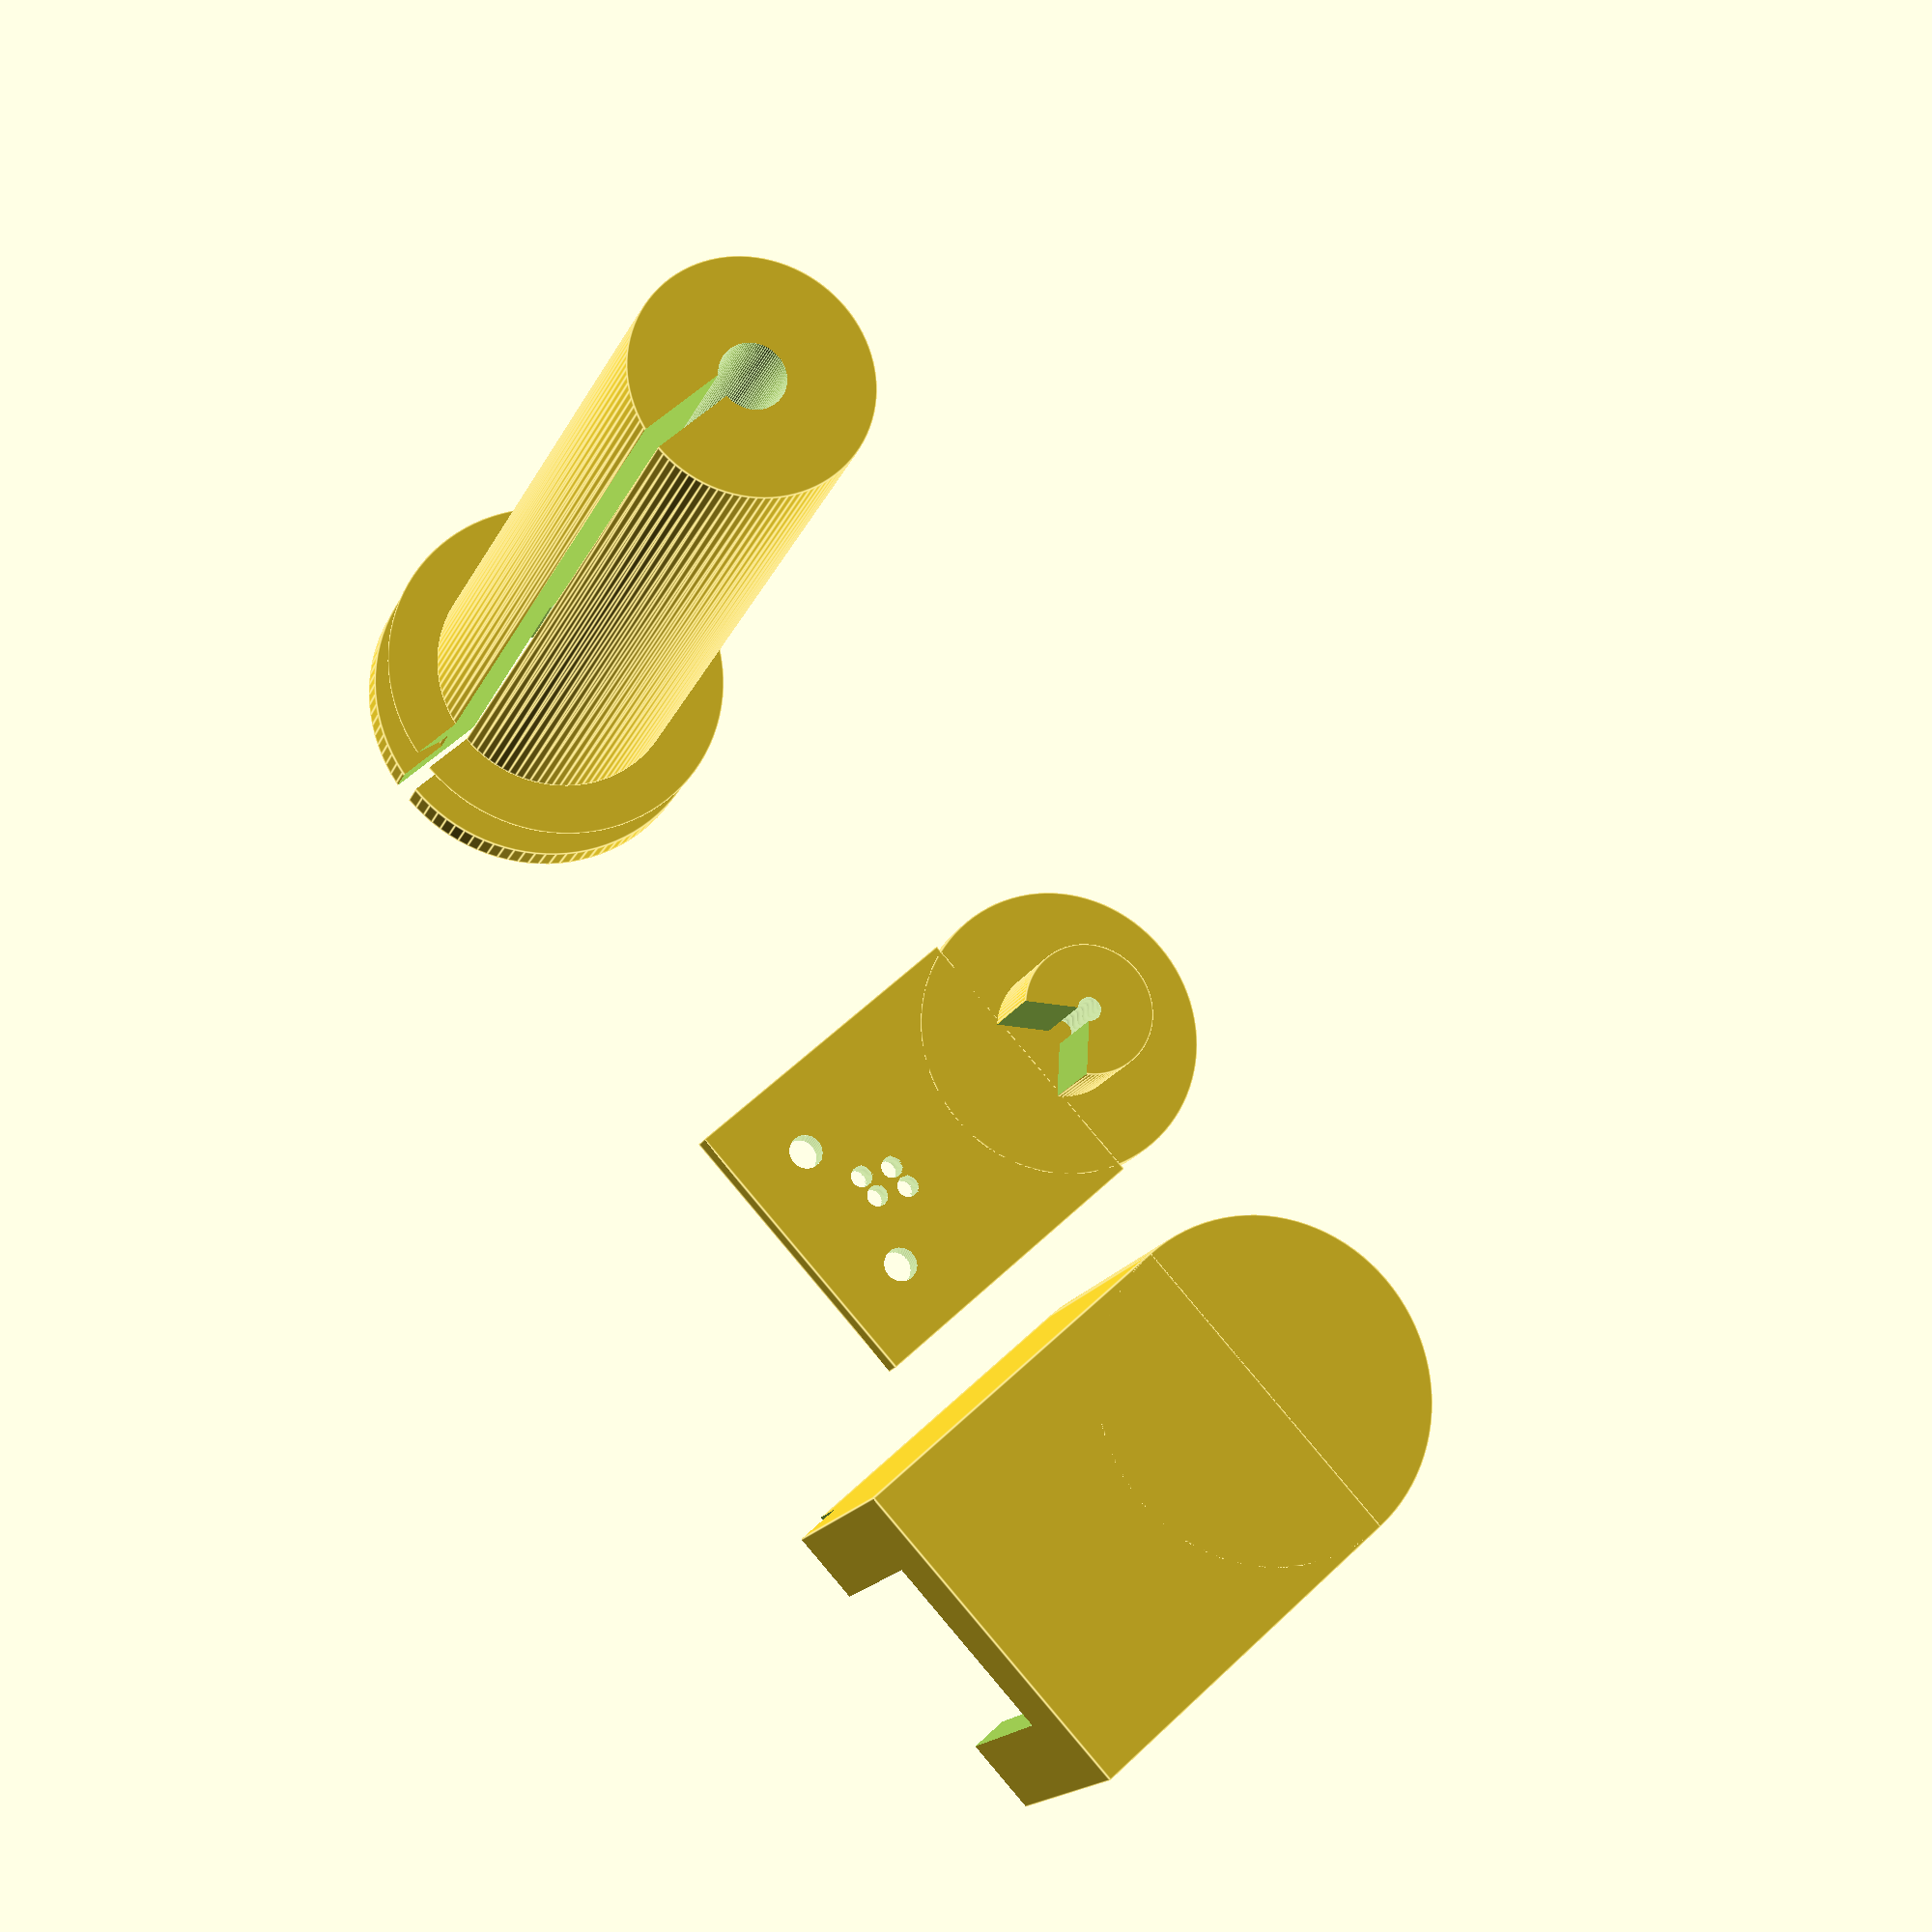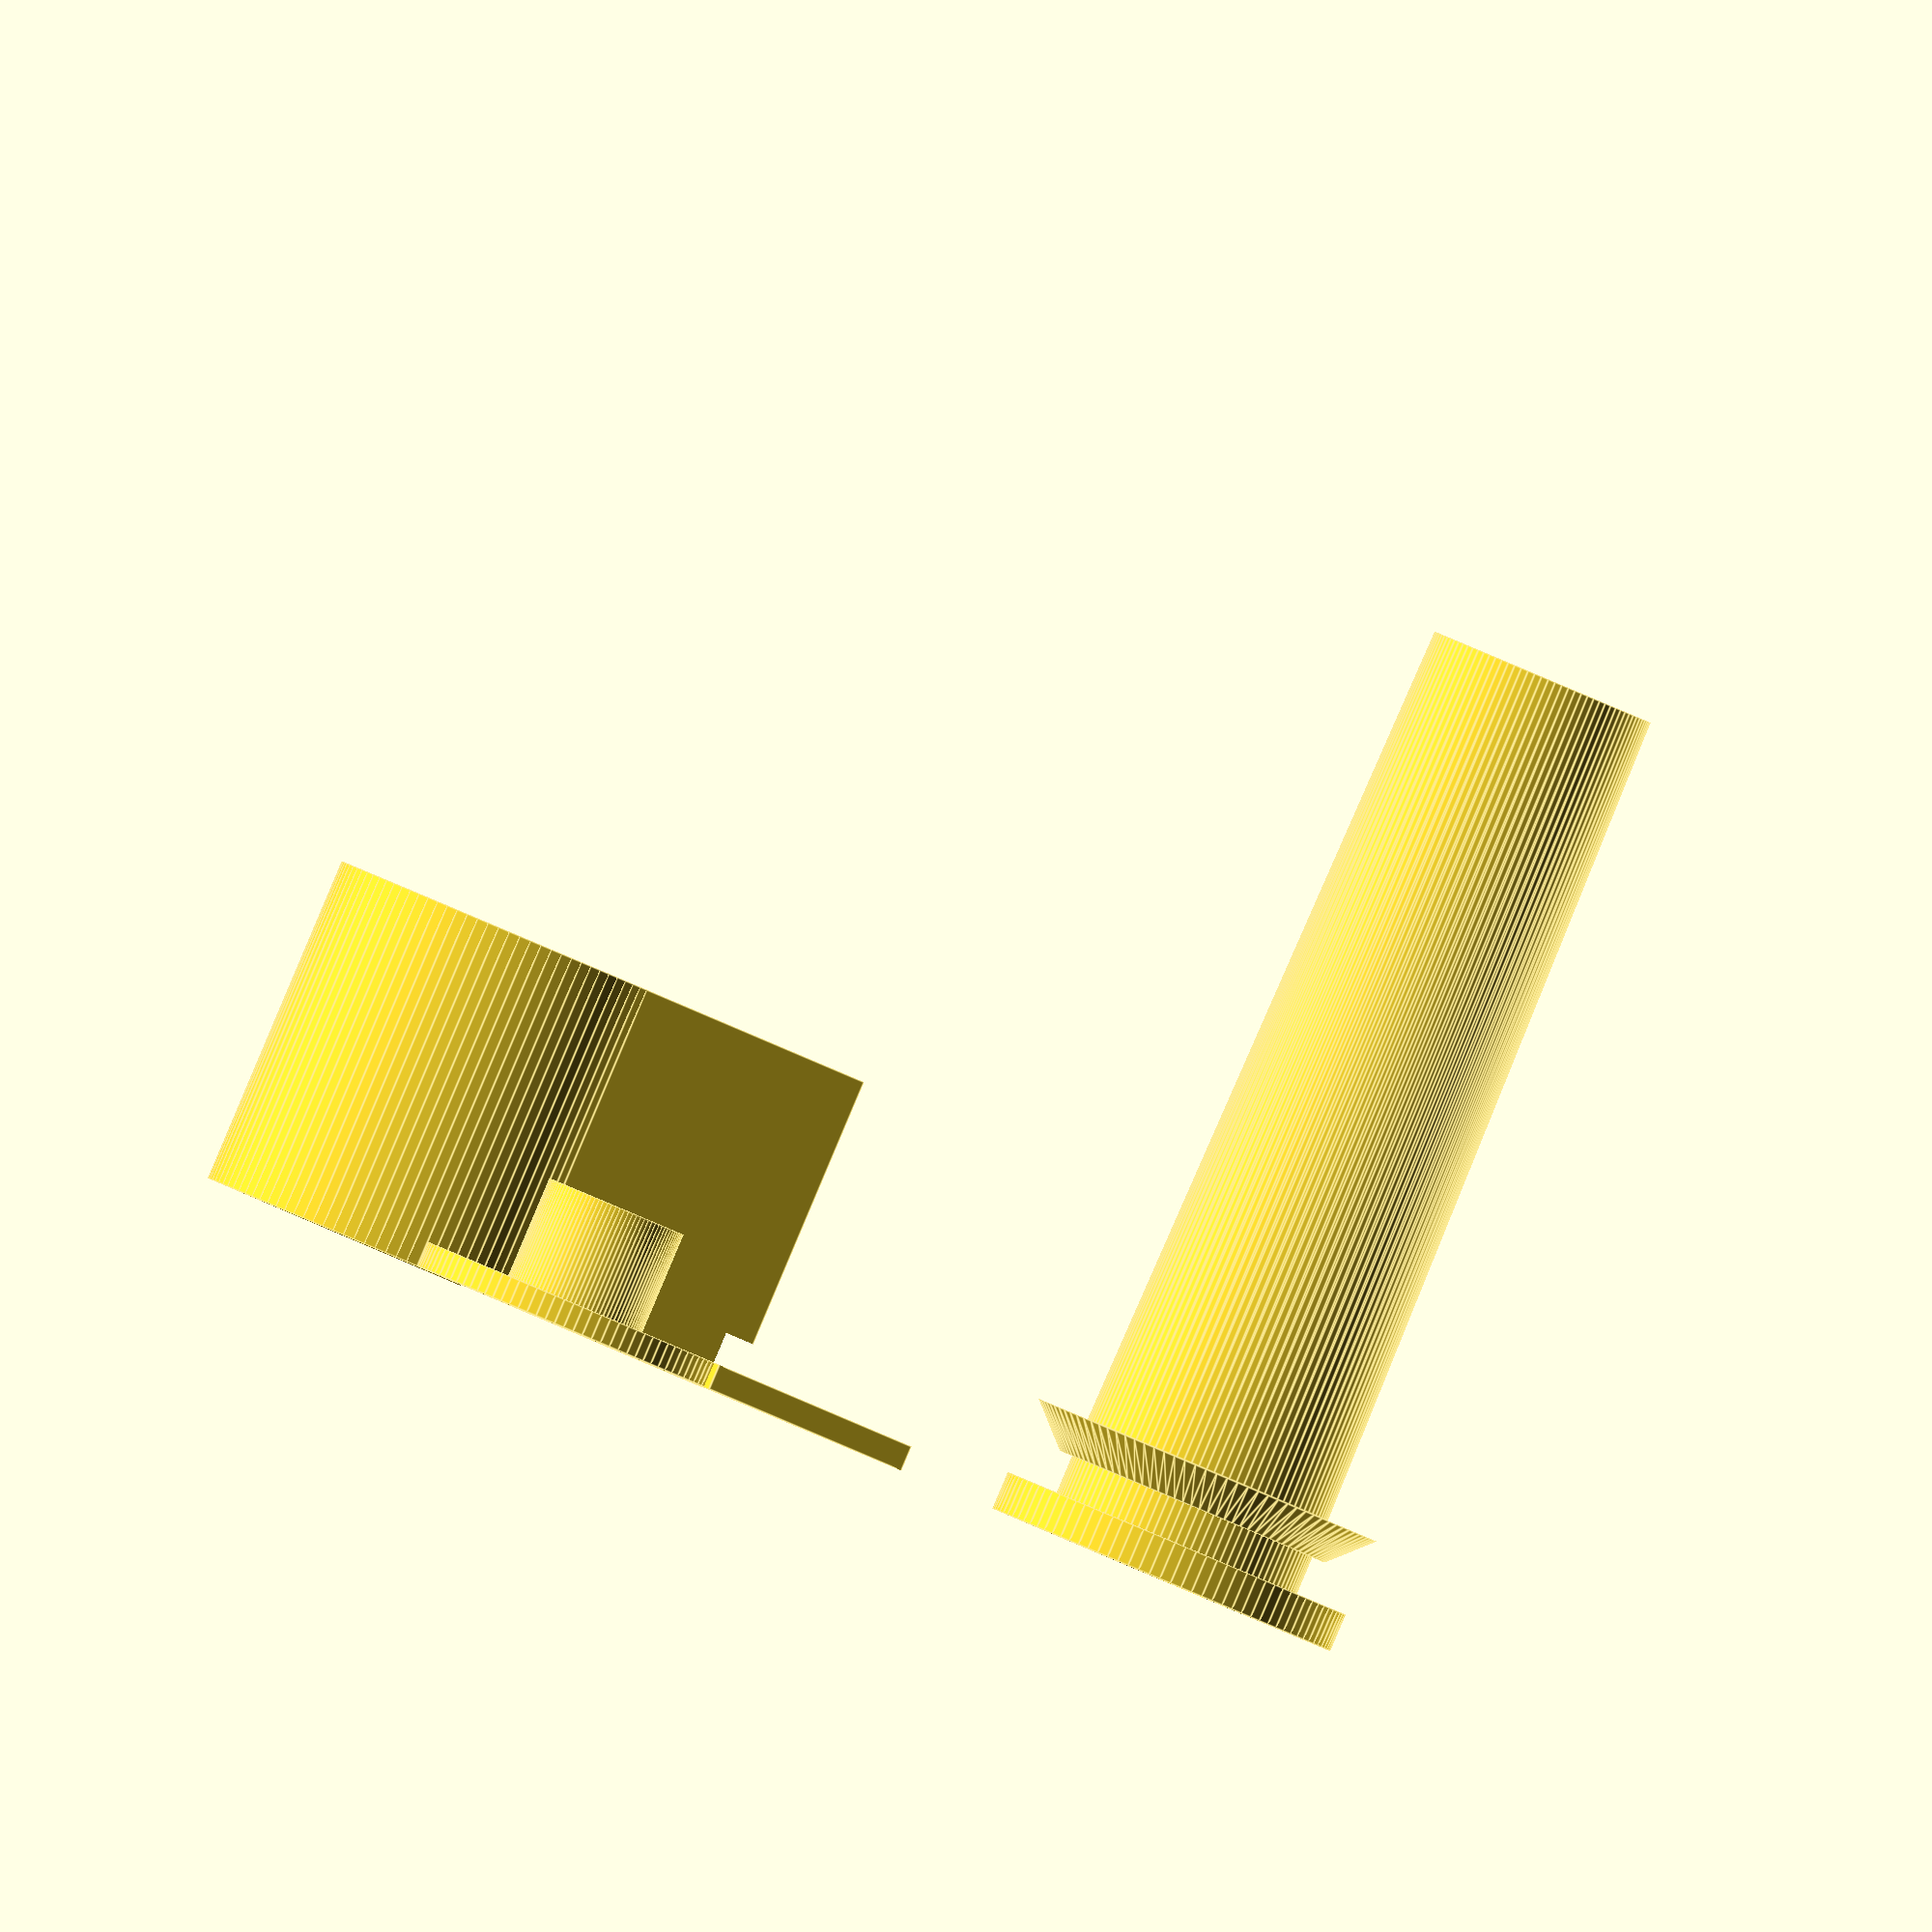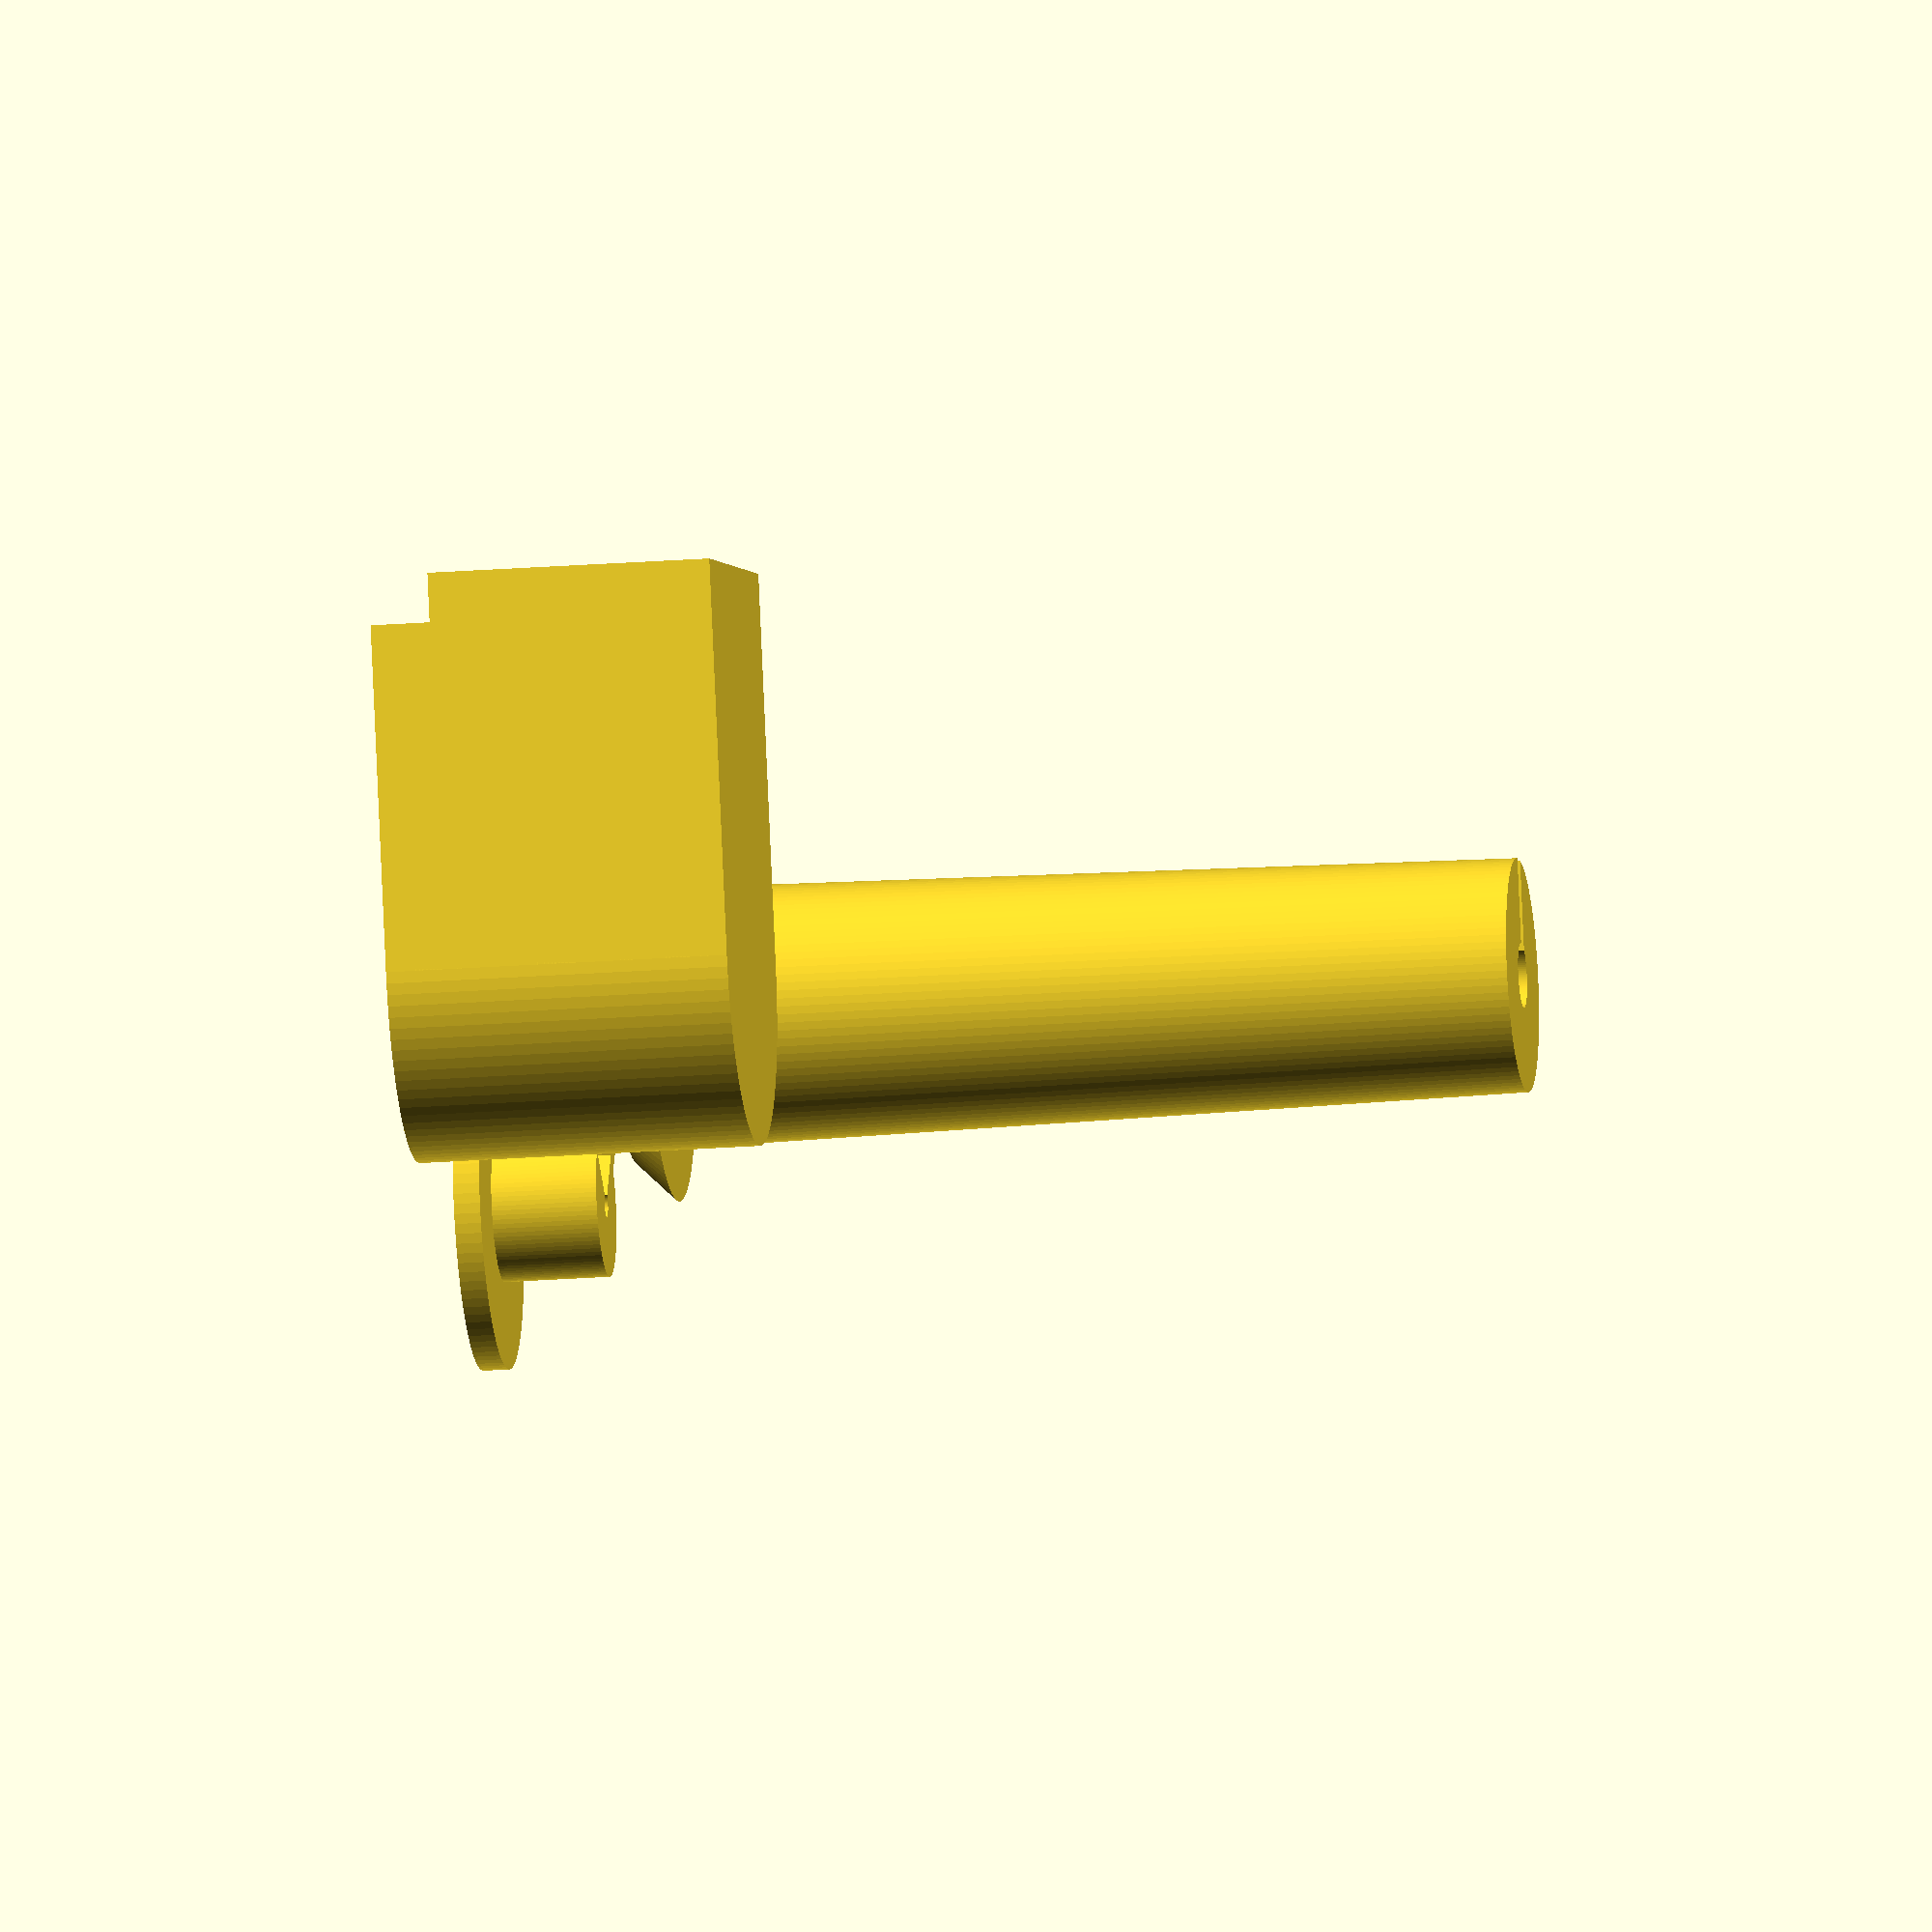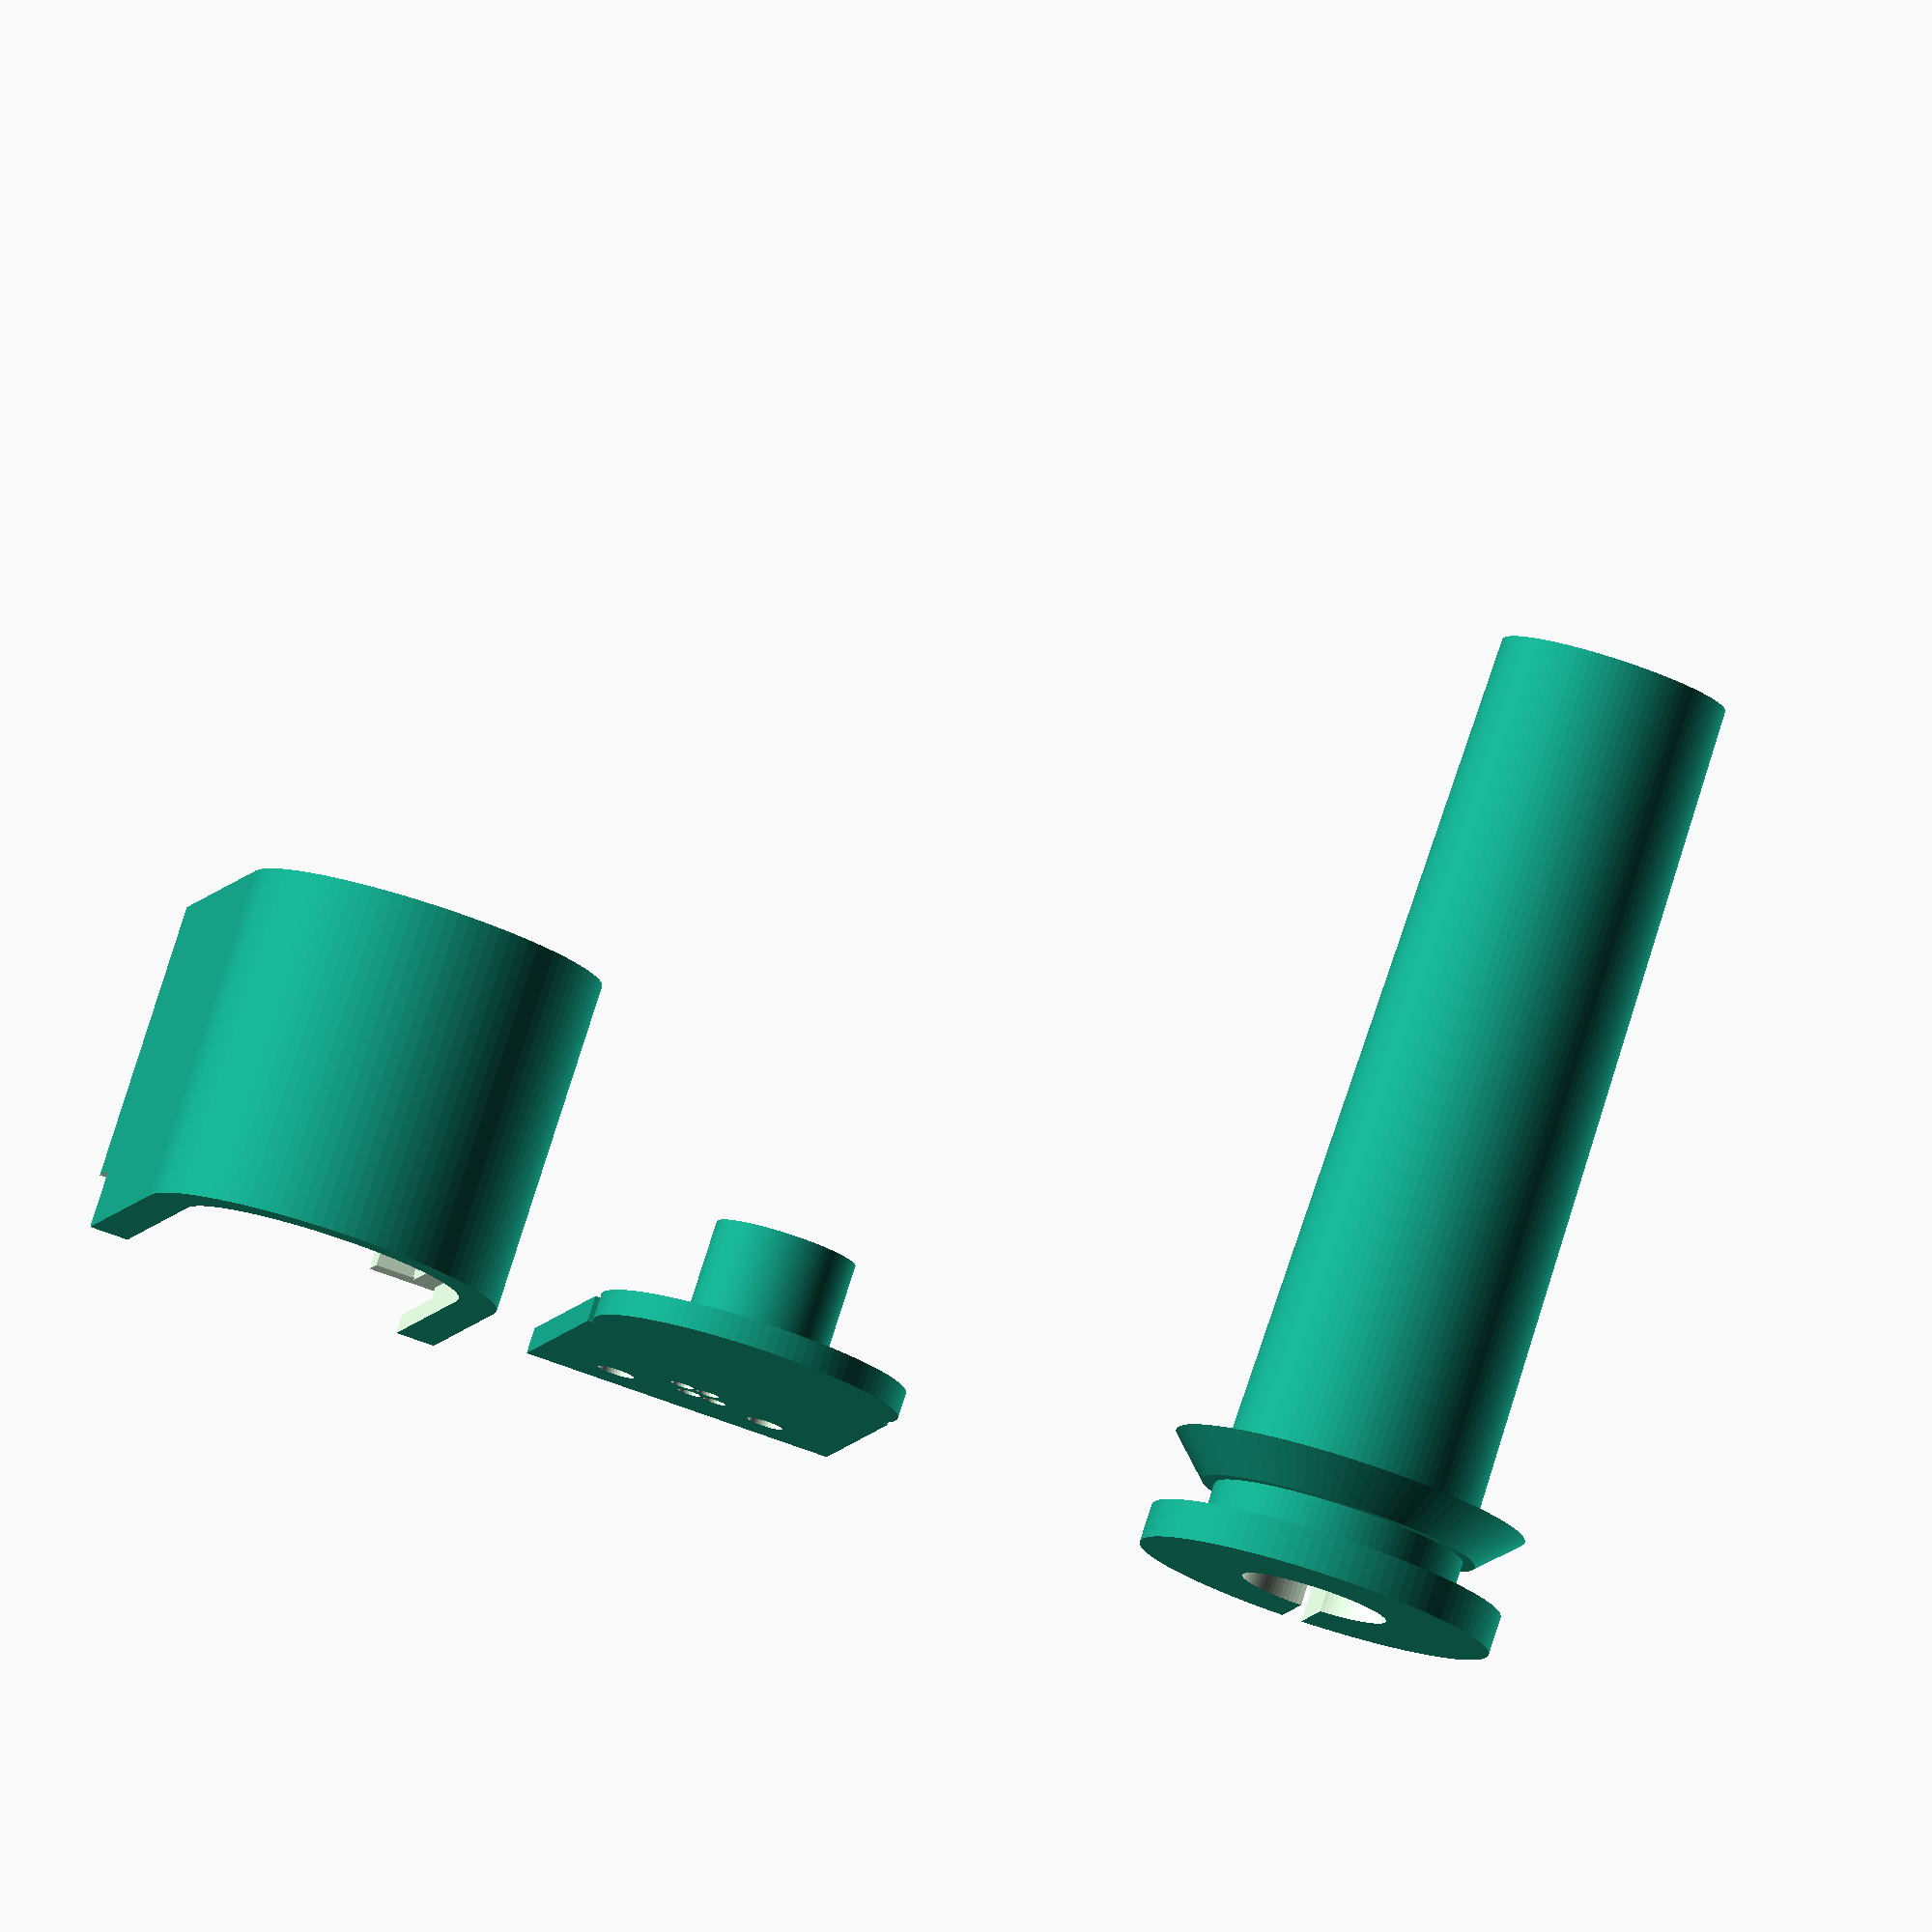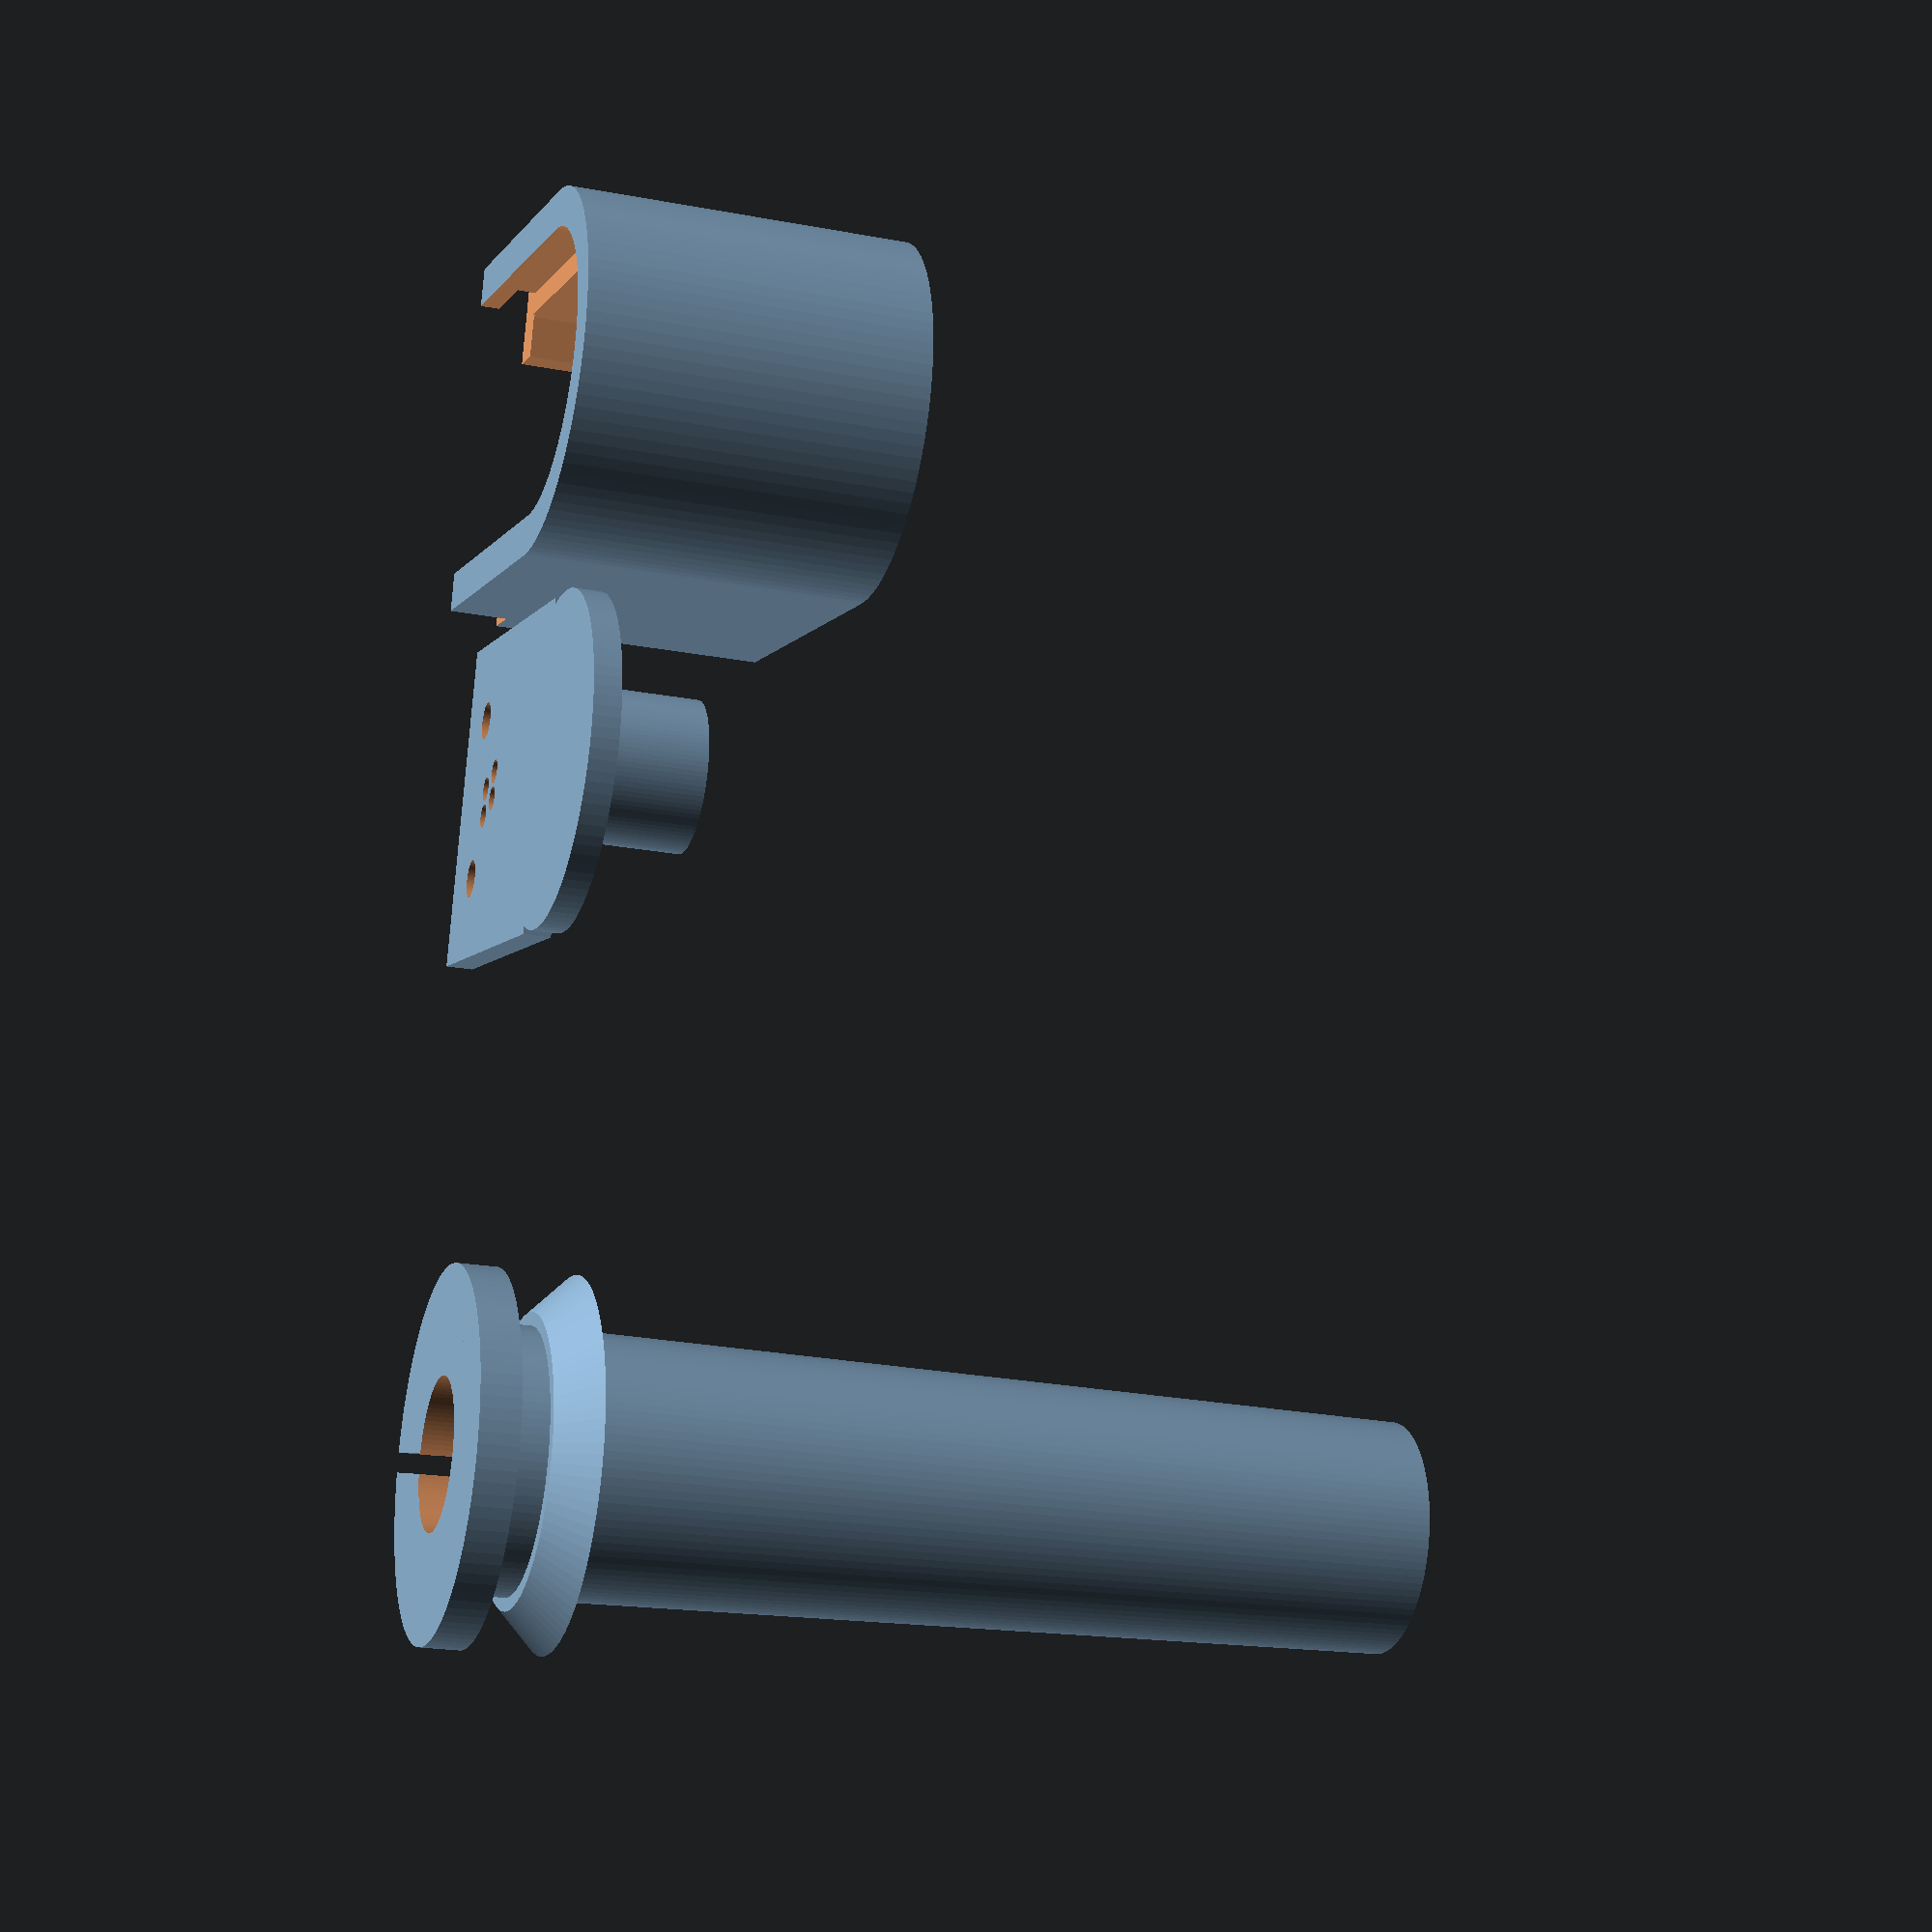
<openscad>
// Grant hot water cylinder mount for 80mm x 4mm thermistor probe
//
// Copyright (c) 2022 A. Theodore Markettos
// CC BY-SA 4.0

//
// Comprises three pieces:
// 1.  a boss which inserts into a 20mm thermostat pocket on the cylinder, into which
// 1b. an M5 stainless steel screw which holds the probe in place
// 2.  a base piece which presses into the boss, on which
// 2b. an RJ11 connector is mounted, and the probe soldered to the middle
//     pins of the RJ11 (so that a standard twisted pair telephone cable can be used)
// 3.  a cover to slide over piece (2) to protect the wiring

// The Grant/Chofu ASHP uses an NTC 10K thermistor, beta=3435, 1% tolerance
// These can be found on Aliexpress - sellers and listings vary, but
// a sample description might be:
// "NTC B3435 10K Thermistor Temperature Sensor NTC 10K Probe 4mm * 80mm
// 150 C for STC-1000 STC-3008"

// To enable the hot water thermistor, wire it to terminals 7/8 on the
// Aerona3 heat pump and set setting 51 07 to 1.  The temperature can then
// be read via Modbus or from setting 01 31 on the room controller.

// The RJ11 connector used was this one:
// "JIUYUANCHUNJJ 15 Pcs RJ11 PCB Jacks Universal RJ11 Socket Female Jacks
// 6P4PCB RJ11 Telephone Female Connectors for Landline Phones Home
// Appliances Digital Products"
// https://www.amazon.co.uk/JIUYUANCHUNJJ-Universal-Telephone-Connectors-Appliances/dp/B0BFXHWNCM/
// which is a no-brand Chinese type - the pin arrangement may need adjusting
// for other types



diam_boss = 19.7;
boss_taper = 2;
diam_handle = diam_boss+boss_taper+6;
diam_hole = 4.9;
length_boss = 65;
length_handle = 3;
boss_recess = 30;

cable_slot=1.5;

fb_thickness = 3;
fb_width = 58;
fb_height = 29;
fb_hole_offset = 5;
fb_hole_diam = 3.5;

$fn = 100;

fixing_peg_length = 25;
fixing_peg_outer = 3.5;
fixing_peg_inner = 2;
fixing_peg_base_height = 10;
fixing_peg_base_diam = 11;
delta = 0.4;

module Boss() {
    difference() {
        union() {
            cylinder(h=length_handle*3, r=diam_boss/2);
            translate([0,0,length_handle*3]) cylinder(h=length_boss, r1=(diam_boss)/2, r2=(diam_boss-boss_taper)/2);
            cylinder(h=length_handle, r=diam_handle/2);
            translate([0,0,length_handle*2]) {
                cylinder(h=length_handle, r1=diam_handle/2-3, r2=(diam_handle/2));
            }
        }
        union() {
           translate([0,0,-10]) cylinder(h=length_boss+20, r=diam_hole/2);
        translate([0,0,-delta]) cylinder(h=boss_recess+delta*2, d=fixing_peg_base_diam+delta);
        translate([0,0,-10]) cube([cable_slot,diam_boss,length_boss+20]);
        }
    }
}



module hole(diam) {
    hole_height = 999;
    translate([0,0,-hole_height/2]) cylinder(h=hole_height, r=diam/2);
}

rj11_base_width = diam_handle;
rj11_base_length = 30;
rj11_base_thickness = 2;

hole_tolerance = 1;

rj11_peg_diam = 2.3+hole_tolerance/2;
rj11_pin_diam = 0.79+hole_tolerance;

module rj11_footprint() {
        translate([-6, 0, 0]) hole(rj11_peg_diam);
        translate([6, 0, 0]) hole(rj11_peg_diam);
        translate([-3.06/2, -4.84+2.54, 0]) hole(rj11_pin_diam);
        translate([3.06/2, -4.84, 0]) hole(rj11_pin_diam);
        translate([-1.02/2, -4.84, 0]) hole(rj11_pin_diam);
        translate([1.02/2, -4.84+2.54, 0]) hole(rj11_pin_diam);

}

module rj11_footprint_centred() {
    rotate([180,0,0]) translate([0,0,0]) rj11_footprint();
}

slot_depth = 1;
slot_tolerance = 0.75;
slot_height = rj11_base_thickness + slot_tolerance;
slot_lip = slot_depth*2;

module RJ11() {
    difference() {
        union() {
            translate([slot_depth+slot_tolerance,0,0]) cube([rj11_base_width-2*slot_depth-2*slot_tolerance, rj11_base_length-2*slot_depth-2*slot_tolerance, rj11_base_thickness]);
        }
        translate([rj11_base_width/2,6,0]) 
        rj11_footprint_centred();
    }
}


module fixing_peg() {
    difference() {
        difference() {
            union() {
                 cylinder(h=fixing_peg_base_height, d=fixing_peg_base_diam);
            }
            translate([0,0,-5]) cylinder(h=fixing_peg_length+10, d=fixing_peg_inner);
        }
        translate([0,0,-1]) rotate([0,0,45]) cube ([fixing_peg_base_diam,fixing_peg_base_diam,15+fixing_peg_length]);
    }
}


module rj11_mount_piece() {
    rotate([0,0,180]) translate([0,-diam_handle/2,0]) RJ11();
    translate([-rj11_base_width/2,-rj11_base_length+diam_handle/2,0*rj11_base_thickness])
    union() {
        fixing_peg();
        cylinder(h=rj11_base_thickness, d=rj11_base_width-2*slot_depth-2*slot_tolerance);
    };

}

wall_thickness = 3;
lid_depth = slot_lip+slot_height+slot_tolerance*3;
case_height = 16+lid_depth+wall_thickness;
rj11_depth = 13;
rj11_height = 15.5+lid_depth-slot_tolerance*3;
rj11_width = 14+slot_tolerance*2;


module rj11_case() {
    difference() {
        union() {
            cylinder(h=case_height, d=rj11_base_width);
            translate([-rj11_base_width/2,0,0])             cube([rj11_base_width, rj11_base_length, case_height]);
        }
        translate([0,0,-hole_tolerance/2]) union() {
            cylinder(h=case_height-wall_thickness, d=rj11_base_width-wall_thickness*2);
            translate([-rj11_base_width/2+wall_thickness,0,0])             cube([rj11_base_width-wall_thickness*2, rj11_base_length-wall_thickness, case_height-wall_thickness]);
            translate([-((rj11_base_width+wall_thickness)/2)+(rj11_width/2),rj11_base_length-10,0]) 
                cube([rj11_width, rj11_depth, rj11_height]);
            translate([0,slot_depth,slot_lip]) cylinder(h=slot_height, d=rj11_base_width-wall_thickness*2+2*slot_depth+2*slot_tolerance /*rj11_base_width-slot_depth+slot_tolerance*/);
            translate([-rj11_base_width/2+wall_thickness-slot_depth-slot_tolerance,slot_depth+slot_tolerance,slot_lip])             cube([rj11_base_width-wall_thickness*2+2*slot_depth+2*slot_tolerance, rj11_base_length-wall_thickness+2*slot_depth+2*slot_tolerance, slot_height]);
            translate([-(rj11_base_width+wall_thickness)/2,rj11_base_length-wall_thickness-slot_tolerance,0]) cube([rj11_base_width+wall_thickness,10,lid_depth-slot_height+slot_tolerance]);
        }
        
    }
            



}

translate([15,0,0]) rj11_mount_piece();
translate([50,0,0]) Boss();
translate([-30,0,0]) rj11_case();

</openscad>
<views>
elev=15.3 azim=227.8 roll=343.5 proj=p view=edges
elev=270.1 azim=216.5 roll=202.9 proj=o view=edges
elev=20.9 azim=341.7 roll=278.1 proj=o view=solid
elev=98.6 azim=349.5 roll=342.2 proj=o view=wireframe
elev=21.5 azim=74.5 roll=251.5 proj=p view=solid
</views>
